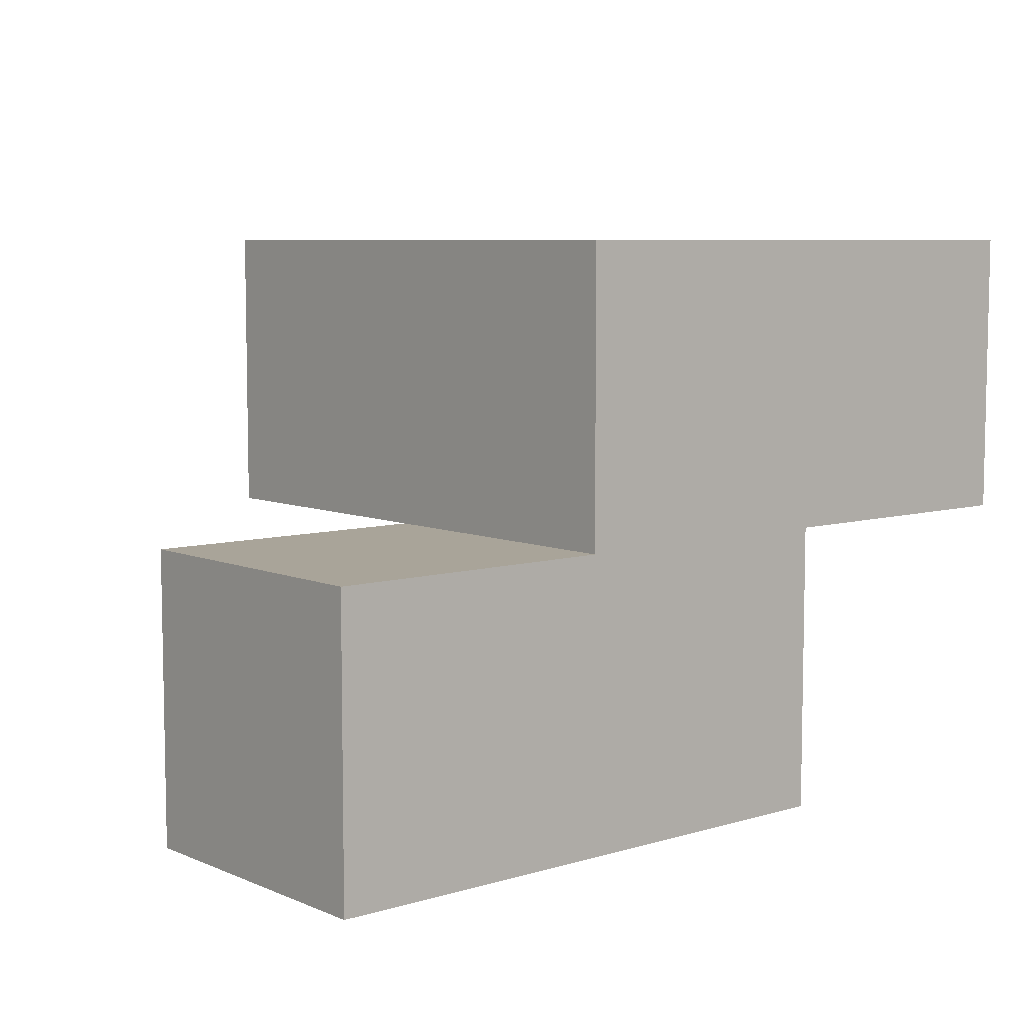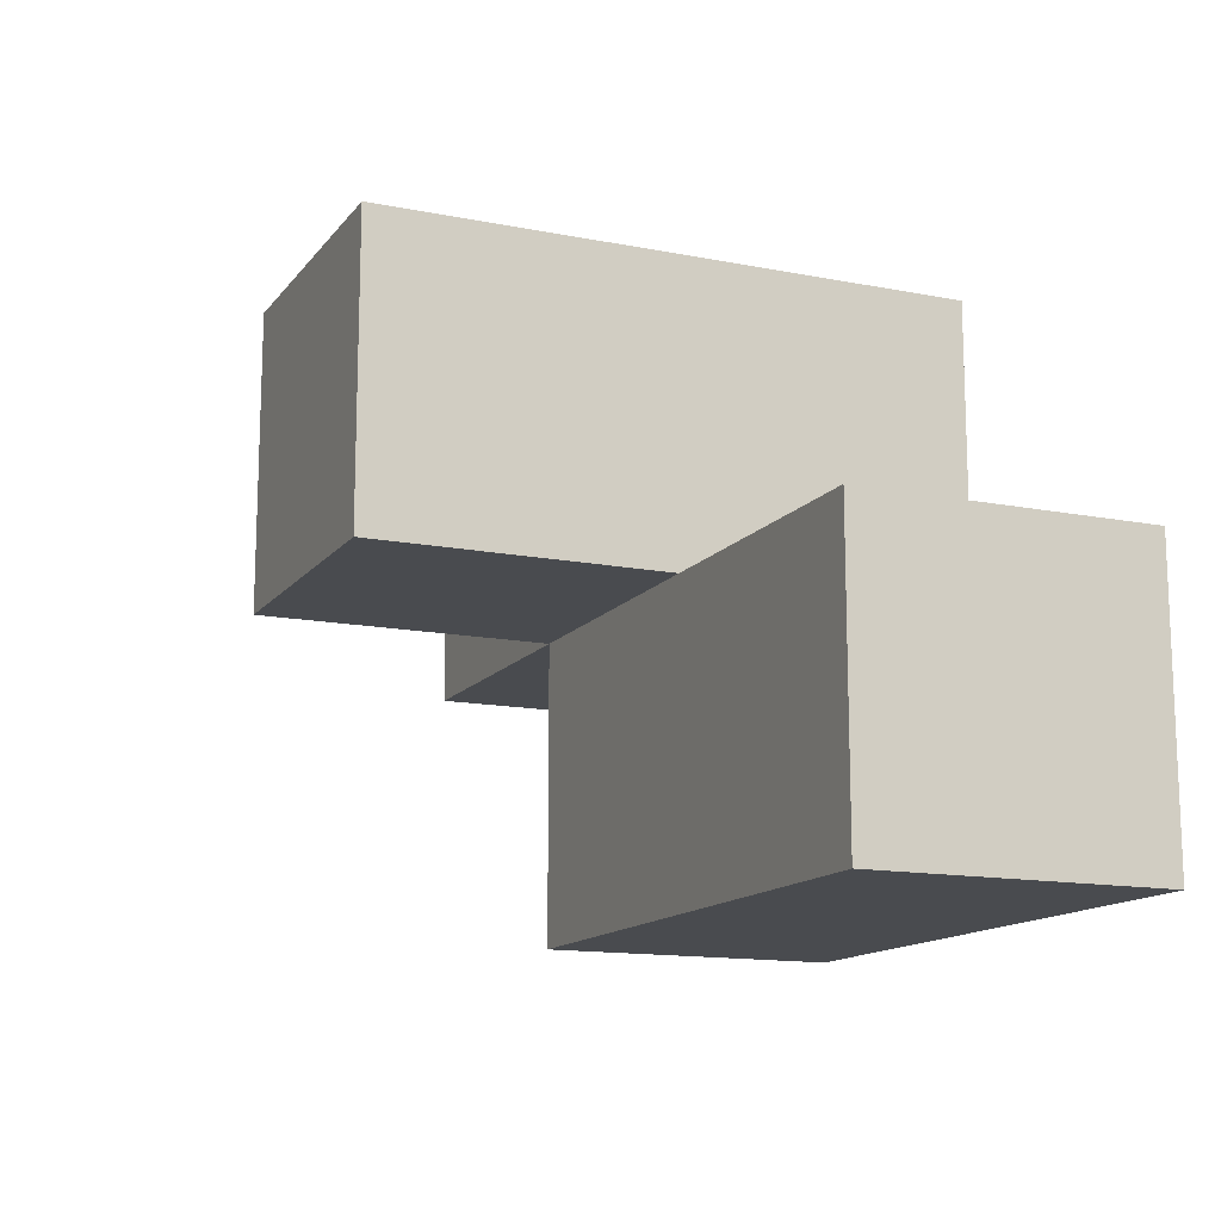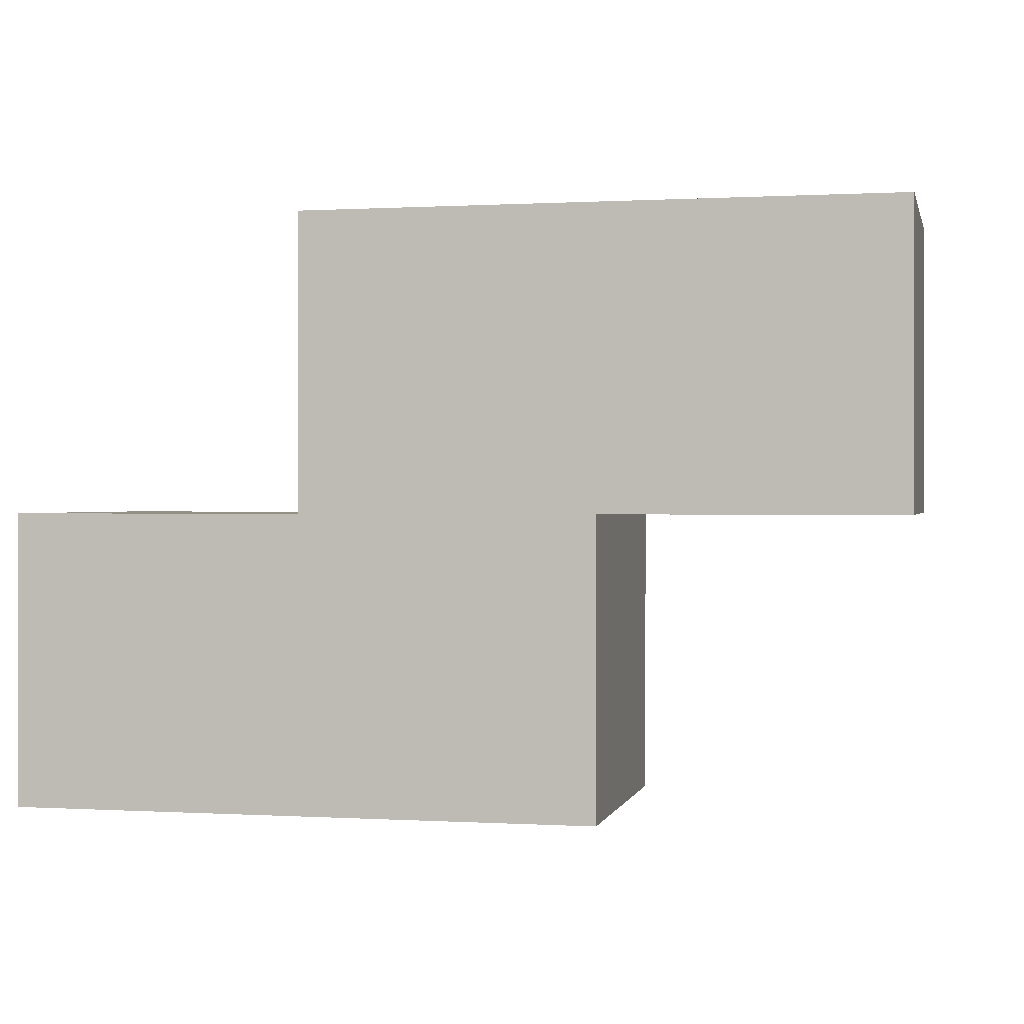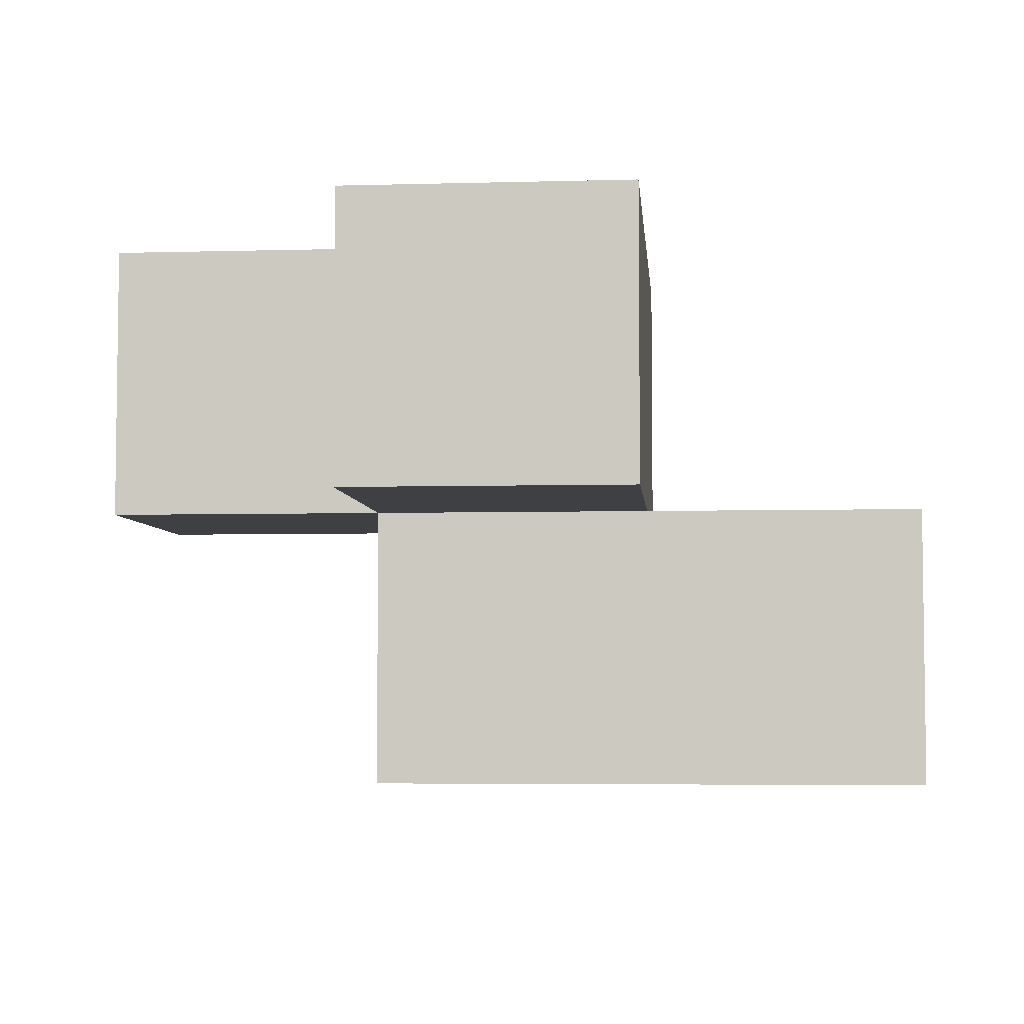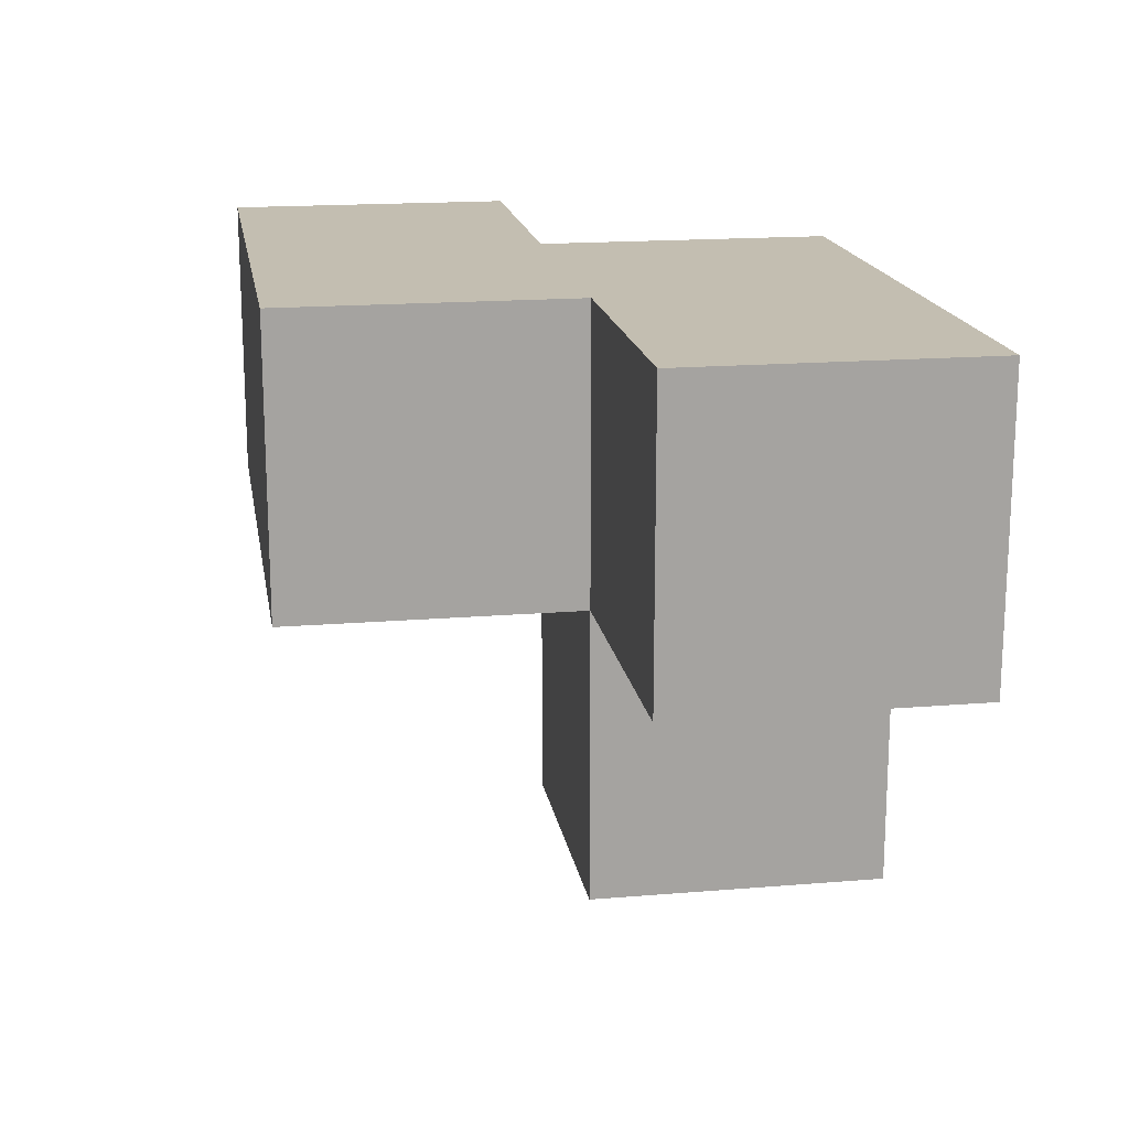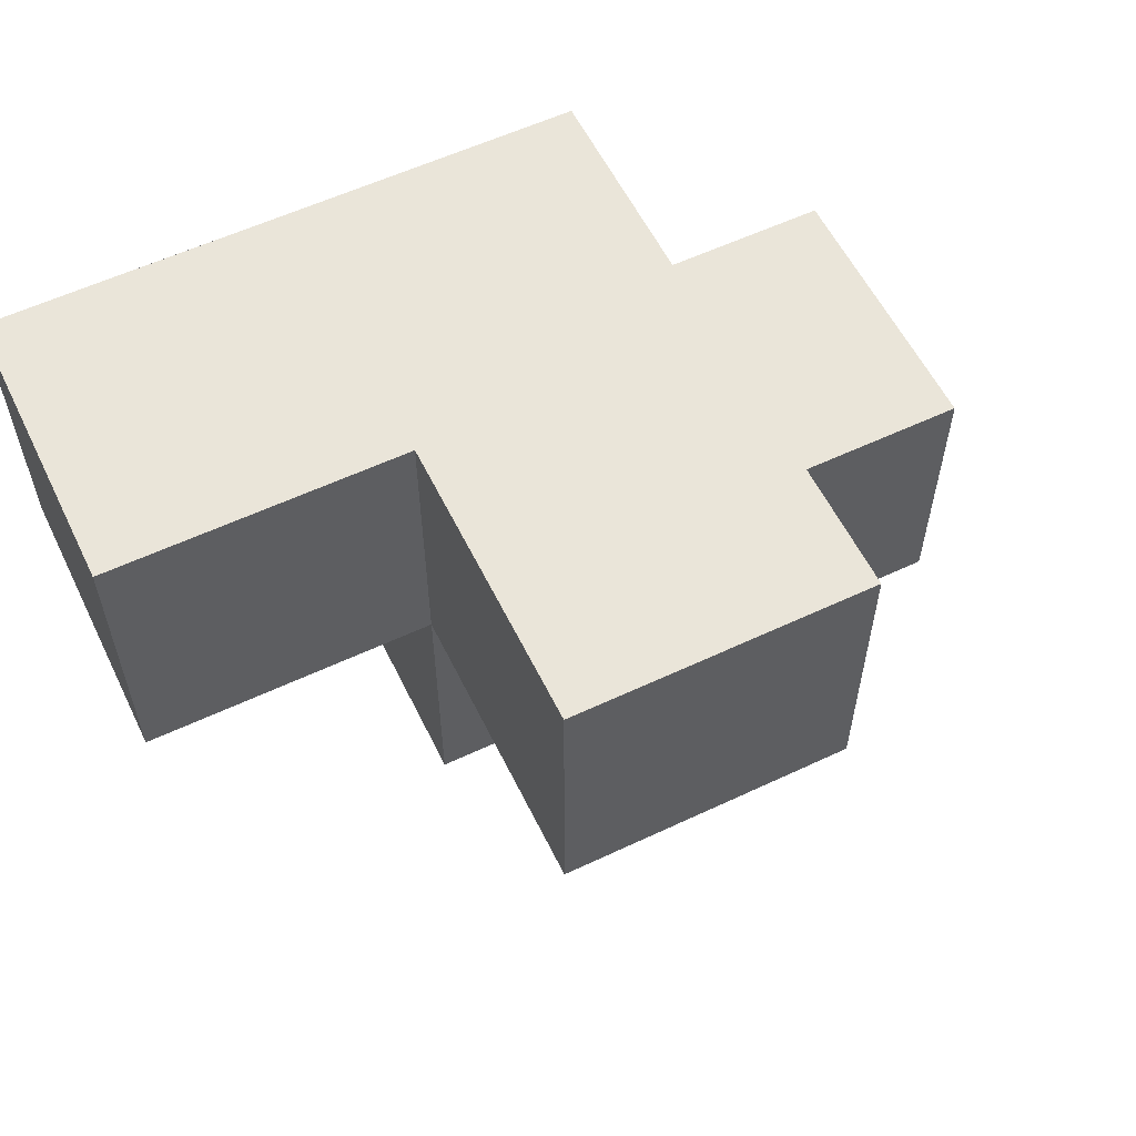
<metadata>
{"format":"obj","ext":"obj","renderer":"f3d","projection":"perspective","resolution":1024,"background":"white","views":[{"elev":7.2,"azim":-40.3,"up":"+Y"},{"elev":-13.8,"azim":-113.7,"up":"+Y"},{"elev":0.4,"azim":12.6,"up":"+Y"},{"elev":-4.9,"azim":-175.1,"up":"+Y"},{"elev":17.2,"azim":80.6,"up":"+Z"},{"elev":57.9,"azim":154.0,"up":"+Y"}]}
</metadata>
<code>
v 1.995 2.011 2.002
v 0.015 3.001 2.992
v 1.005 2.011 2.002
v 1.005 3.001 2.992
v 1.005 3.991 2.002
v 2.985 3.001 2.002
v 1.995 3.991 2.002
v 1.995 3.001 2.992
v 0.015 3.001 2.002
v 1.005 3.991 1.012
v 2.985 3.991 2.992
v 1.005 3.001 2.002
v 1.995 3.001 2.002
v 1.995 3.991 1.012
v 0.015 2.011 2.992
v 1.995 2.011 2.992
v 1.005 3.001 1.012
v 1.005 2.011 2.992
v 2.985 3.001 2.992
v 2.985 3.991 2.002
v 1.005 3.991 2.992
v 1.995 3.991 2.992
v 1.995 3.001 1.012
v 0.015 2.011 2.002
f 4 8 21
f 22 21 8
f 7 5 22
f 21 22 5
f 5 12 21
f 4 21 12
f 6 13 20
f 7 20 13
f 8 19 22
f 11 22 19
f 13 6 8
f 19 8 6
f 20 7 11
f 22 11 7
f 6 20 19
f 11 19 20
f 1 3 13
f 12 13 3
f 18 16 4
f 8 4 16
f 3 1 18
f 16 18 1
f 1 13 16
f 8 16 13
f 23 17 14
f 10 14 17
f 17 23 12
f 13 12 23
f 14 10 7
f 5 7 10
f 10 17 5
f 12 5 17
f 23 14 13
f 7 13 14
f 3 24 12
f 9 12 24
f 15 18 2
f 4 2 18
f 24 3 15
f 18 15 3
f 12 9 4
f 2 4 9
f 9 24 2
f 15 2 24

</code>
